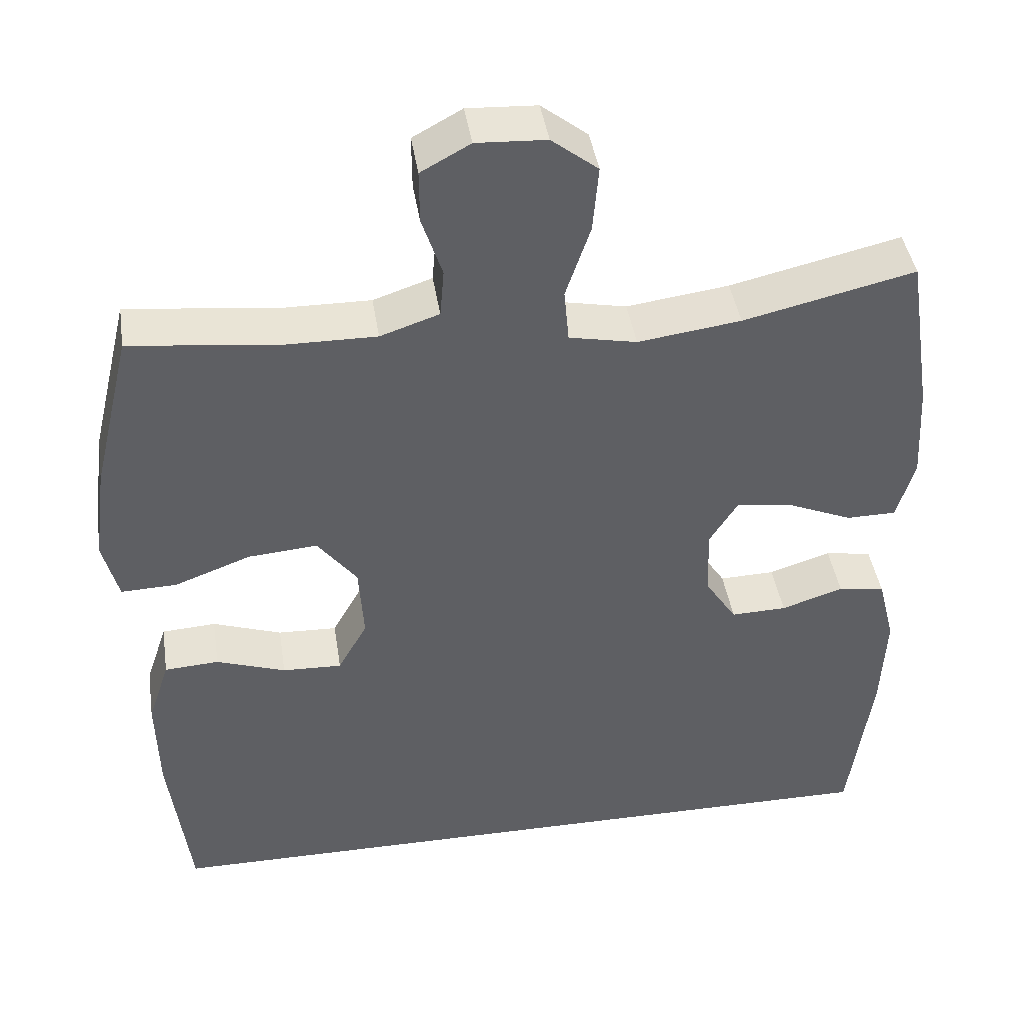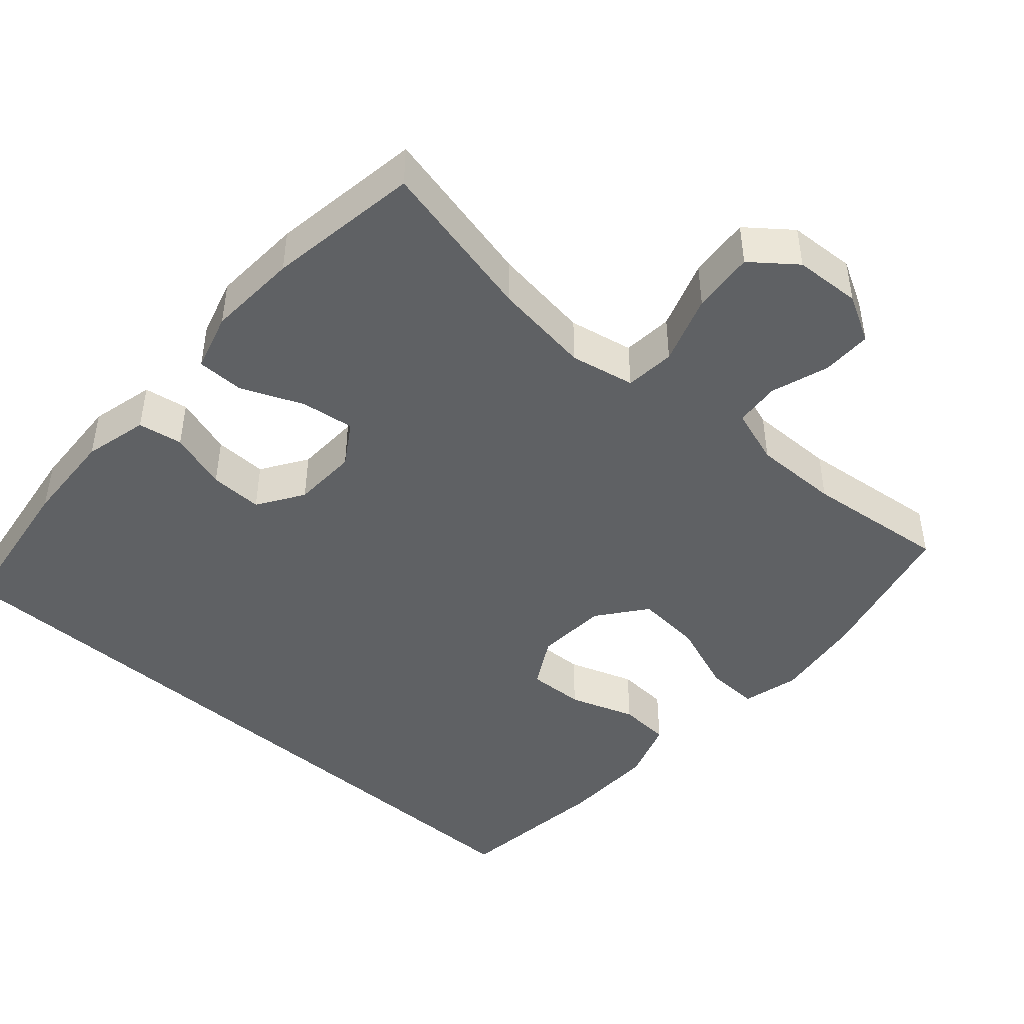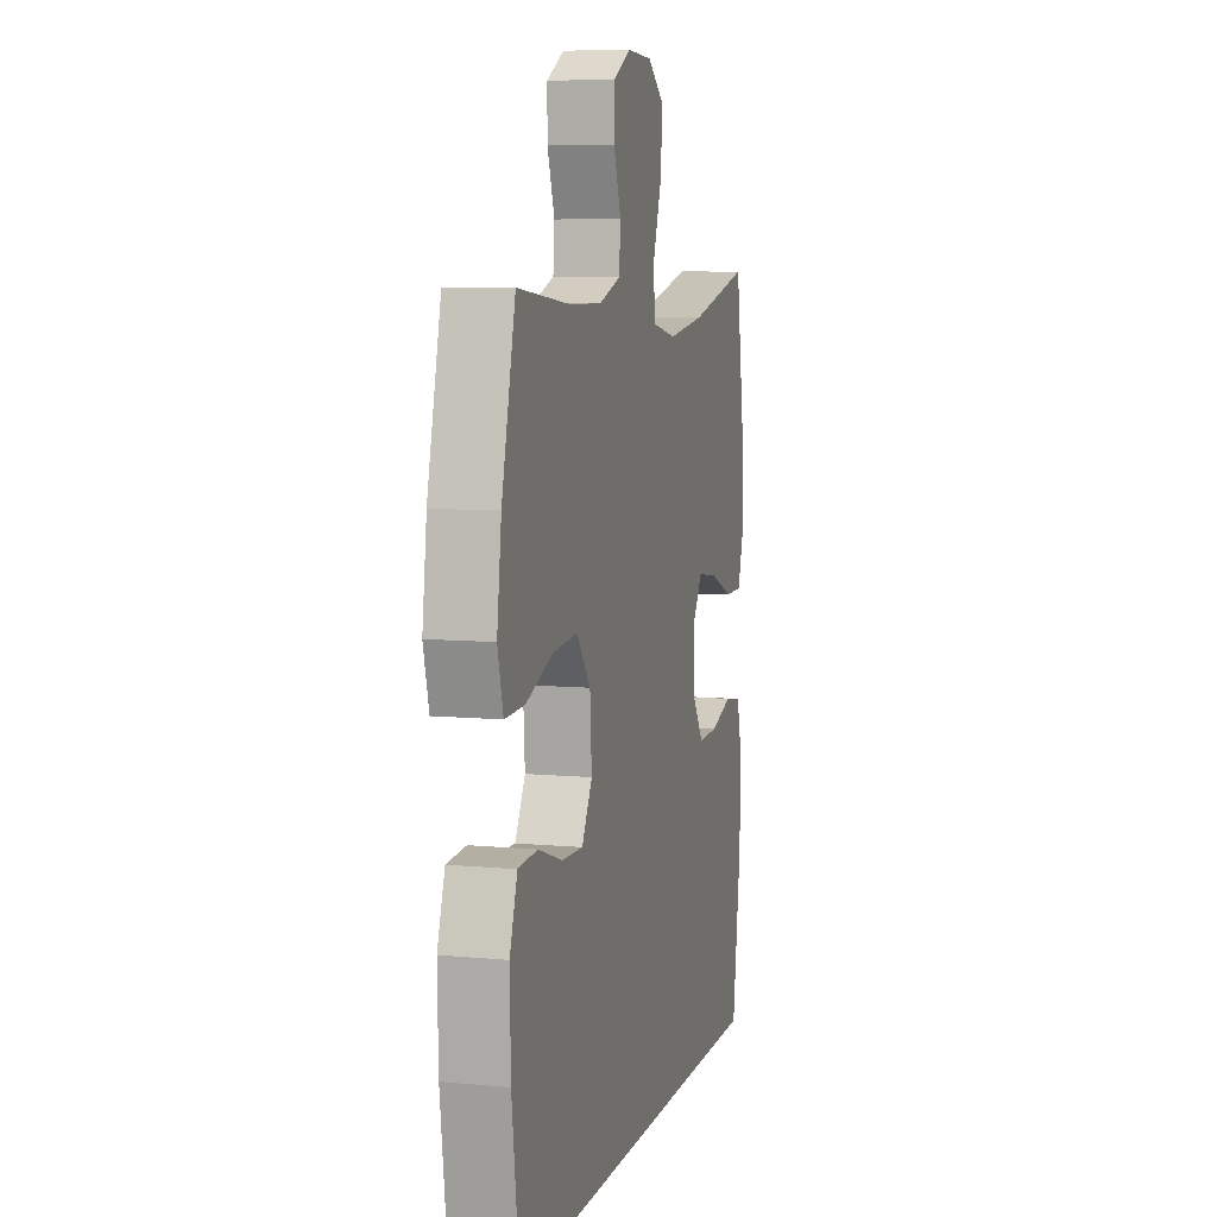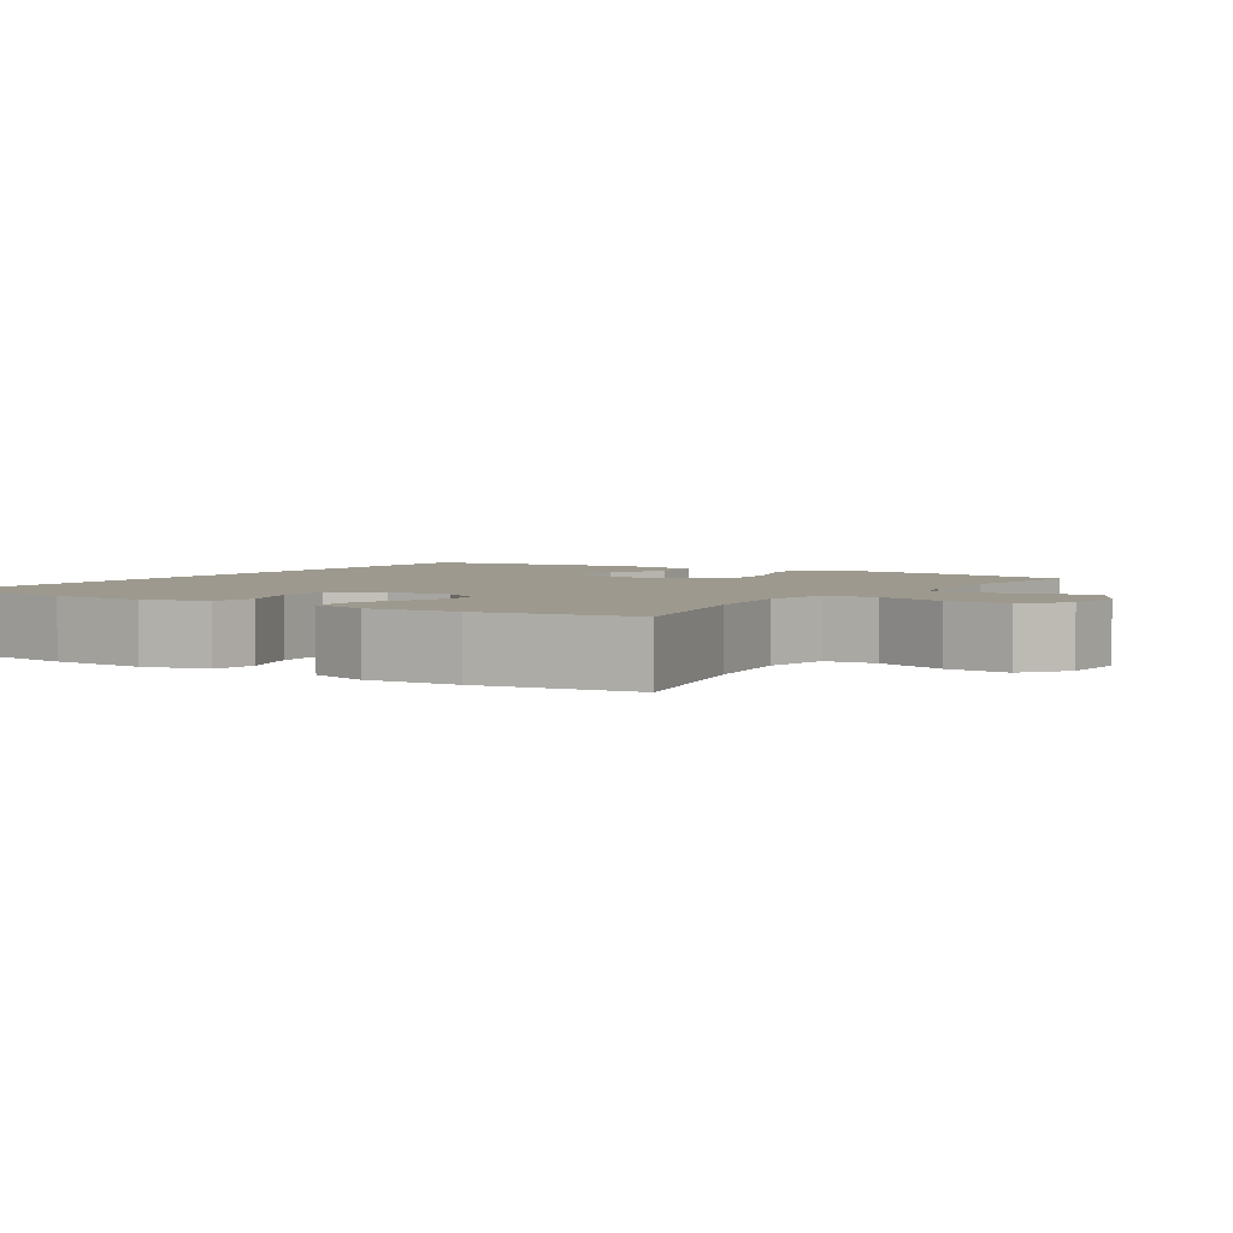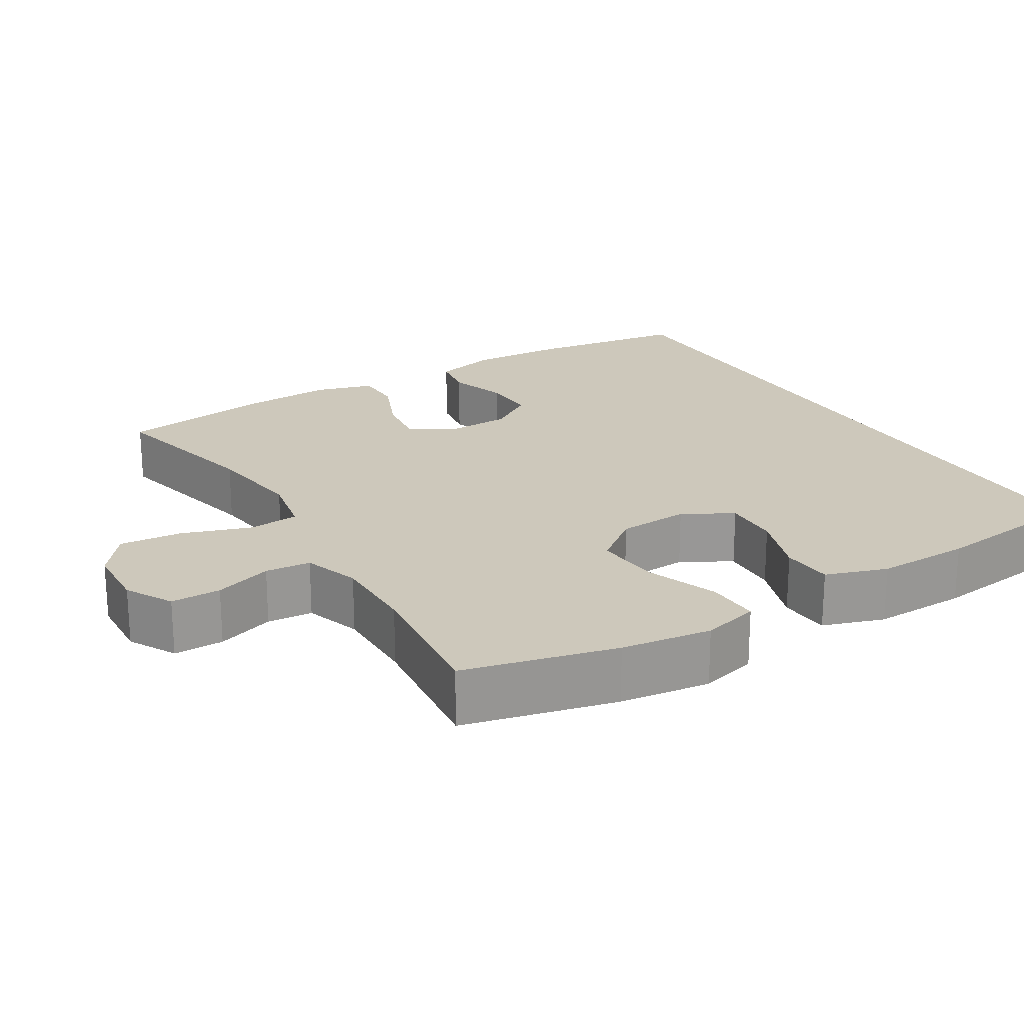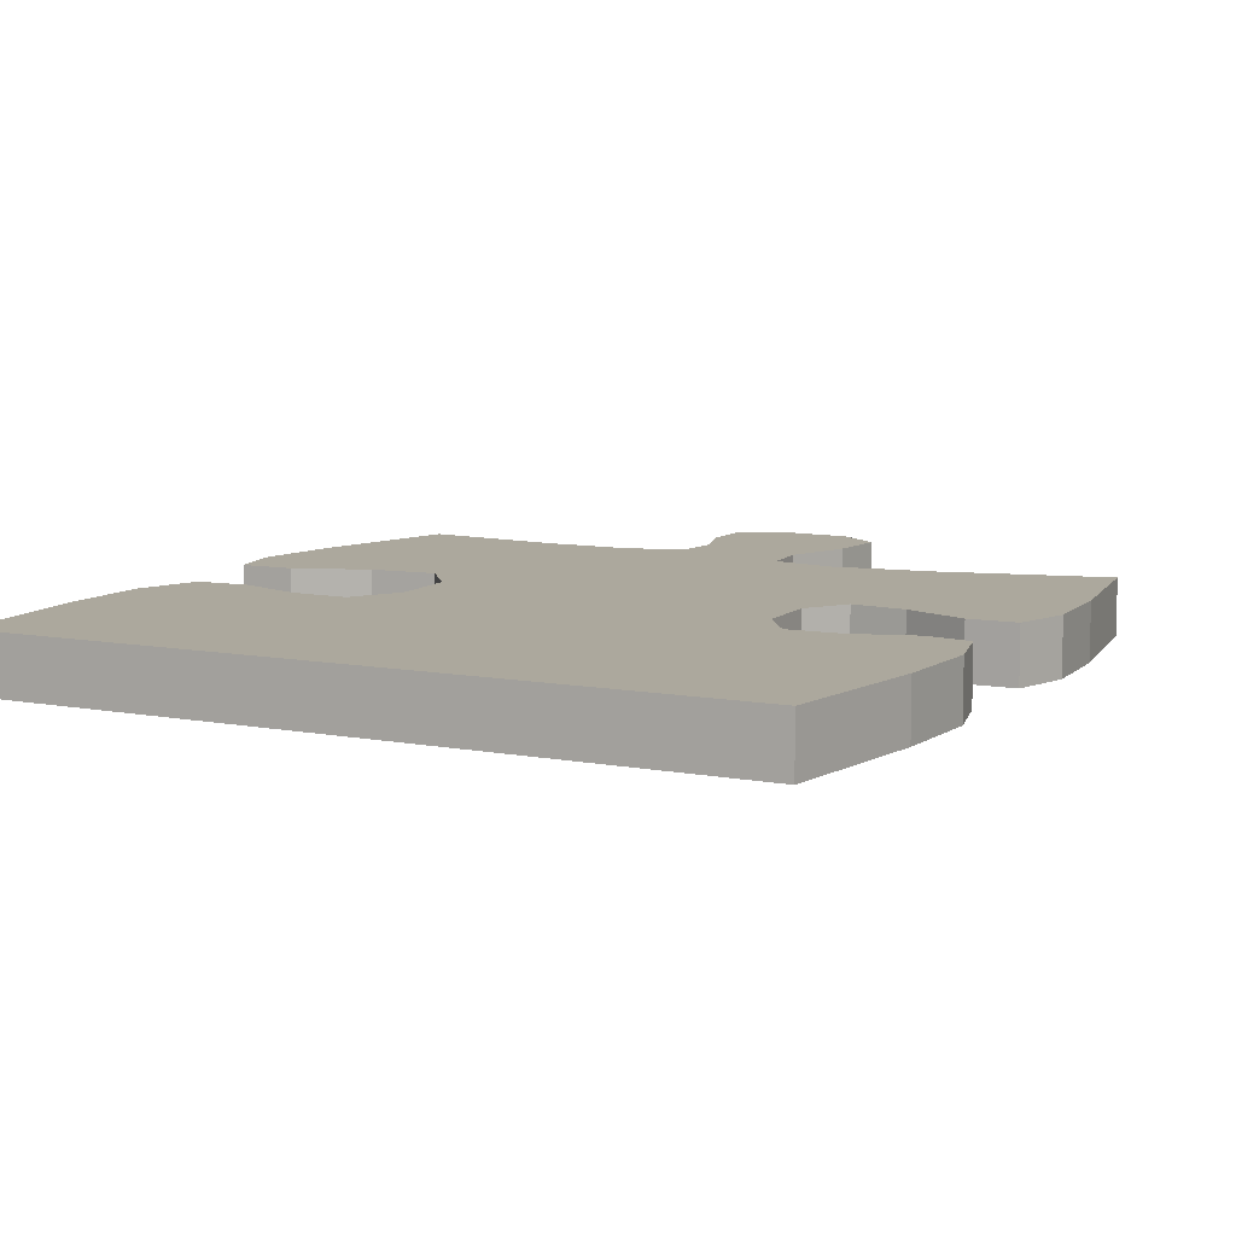
<metadata>
{"format":"obj","ext":"obj","renderer":"f3d","projection":"perspective","resolution":1024,"background":"white","views":[{"elev":42.4,"azim":171.3,"up":"+Z"},{"elev":-45.5,"azim":-41.4,"up":"+Y"},{"elev":7.7,"azim":104.9,"up":"+Z"},{"elev":3.4,"azim":-57.2,"up":"+Y"},{"elev":21.9,"azim":58.8,"up":"+Y"},{"elev":8.6,"azim":-152.3,"up":"+Y"}]}
</metadata>
<code>
o path2534
v 0.4971 0.0375 -0.5272
v 0.5248 0.0375 -0.31
v 0.5279 0.0375 -0.18
v 0.4996 0.0375 -0.09525
v 0.4283 0.0375 -0.09069
v 0.3376 0.0375 -0.122
v 0.2596 0.0375 -0.1248
v 0.2212 0.0375 -0.05607
v 0.2277 0.0375 0.04275
v 0.2794 0.0375 0.1091
v 0.3703 0.0375 0.1015
v 0.4703 0.0375 0.06407
v 0.5434 0.0375 0.06185
v 0.5638 0.0375 0.1401
v 0.5475 0.0375 0.2645
v 0.4971 0.0375 0.4745
v 0.3004 0.0375 0.4529
v 0.1825 0.0375 0.4518
v 0.1052 0.0375 0.4777
v 0.09995 0.0375 0.5404
v 0.1266 0.0375 0.62
v 0.1269 0.0375 0.6891
v 0.0621 0.0375 0.7246
v -0.02953 0.0375 0.7199
v -0.0903 0.0375 0.6725
v -0.0828 0.0375 0.5863
v -0.05042 0.0375 0.4907
v -0.0568 0.0375 0.4214
v -0.1456 0.0375 0.4037
v -0.2803 0.0375 0.422
v -0.5049 0.0375 0.4745
v -0.5373 0.0375 0.2637
v -0.5444 0.0375 0.1382
v -0.521 0.0375 0.0579
v -0.4555 0.0375 0.05728
v -0.3703 0.0375 0.09316
v -0.2964 0.0375 0.1029
v -0.2594 0.0375 0.044
v -0.2626 0.0375 -0.04583
v -0.3039 0.0375 -0.1088
v -0.3769 0.0375 -0.1067
v -0.4581 0.0375 -0.08042
v -0.5196 0.0375 -0.09058
v -0.5415 0.0375 -0.1786
v -0.5351 0.0375 -0.3098
v -0.5049 0.0375 -0.5272
v 0.4971 -0.0375 -0.5272
v 0.5248 -0.0375 -0.31
v 0.5279 -0.0375 -0.18
v 0.4996 -0.0375 -0.09525
v 0.4283 -0.0375 -0.09069
v 0.3376 -0.0375 -0.122
v 0.2596 -0.0375 -0.1248
v 0.2212 -0.0375 -0.05607
v 0.2277 -0.0375 0.04275
v 0.2794 -0.0375 0.1091
v 0.3703 -0.0375 0.1015
v 0.4703 -0.0375 0.06407
v 0.5434 -0.0375 0.06185
v 0.5638 -0.0375 0.1401
v 0.5475 -0.0375 0.2645
v 0.4971 -0.0375 0.4745
v 0.3004 -0.0375 0.4529
v 0.1825 -0.0375 0.4518
v 0.1052 -0.0375 0.4777
v 0.09995 -0.0375 0.5404
v 0.1266 -0.0375 0.62
v 0.1269 -0.0375 0.6891
v 0.0621 -0.0375 0.7246
v -0.02953 -0.0375 0.7199
v -0.0903 -0.0375 0.6725
v -0.0828 -0.0375 0.5863
v -0.05042 -0.0375 0.4907
v -0.0568 -0.0375 0.4214
v -0.1456 -0.0375 0.4037
v -0.2803 -0.0375 0.422
v -0.5049 -0.0375 0.4745
v -0.5373 -0.0375 0.2637
v -0.5444 -0.0375 0.1382
v -0.521 -0.0375 0.0579
v -0.4555 -0.0375 0.05728
v -0.3703 -0.0375 0.09316
v -0.2964 -0.0375 0.1029
v -0.2594 -0.0375 0.044
v -0.2626 -0.0375 -0.04583
v -0.3039 -0.0375 -0.1088
v -0.3769 -0.0375 -0.1067
v -0.4581 -0.0375 -0.08042
v -0.5196 -0.0375 -0.09058
v -0.5415 -0.0375 -0.1786
v -0.5351 -0.0375 -0.3098
v -0.5049 -0.0375 -0.5272
v 0.1269 0.0375 0.6891
v 0.1269 0.0375 0.6891
v 0.0621 0.0375 0.7246
v -0.02953 0.0375 0.7199
v -0.0903 0.0375 0.6725
v 0.1266 0.0375 0.62
v -0.0828 0.0375 0.5863
v 0.09995 0.0375 0.5404
v -0.05042 0.0375 0.4907
v 0.1052 0.0375 0.4777
v 0.1052 0.0375 0.4777
v -0.0568 0.0375 0.4214
v -0.0568 0.0375 0.4214
v 0.1825 0.0375 0.4518
v 0.4971 0.0375 0.4745
v 0.4971 0.0375 0.4745
v 0.3004 0.0375 0.4529
v -0.2803 0.0375 0.422
v -0.5049 0.0375 0.4745
v -0.5049 0.0375 0.4745
v -0.1456 0.0375 0.4037
v 0.5475 0.0375 0.2645
v -0.5373 0.0375 0.2637
v 0.5638 0.0375 0.1401
v -0.5444 0.0375 0.1382
v 0.5434 0.0375 0.06185
v 0.5434 0.0375 0.06185
v 0.2794 0.0375 0.1091
v 0.3703 0.0375 0.1015
v -0.3703 0.0375 0.09316
v -0.2964 0.0375 0.1029
v -0.2964 0.0375 0.1029
v -0.521 0.0375 0.0579
v -0.521 0.0375 0.0579
v 0.2277 0.0375 0.04275
v -0.2594 0.0375 0.044
v 0.4703 0.0375 0.06407
v -0.4555 0.0375 0.05728
v -0.2626 0.0375 -0.04583
v 0.2212 0.0375 -0.05607
v -0.3039 0.0375 -0.1088
v 0.2596 0.0375 -0.1248
v 0.2596 0.0375 -0.1248
v -0.3769 0.0375 -0.1067
v -0.4581 0.0375 -0.08042
v -0.5196 0.0375 -0.09058
v -0.5196 0.0375 -0.09058
v -0.5415 0.0375 -0.1786
v 0.4996 0.0375 -0.09525
v 0.4996 0.0375 -0.09525
v 0.4283 0.0375 -0.09069
v 0.3376 0.0375 -0.122
v 0.5279 0.0375 -0.18
v -0.5351 0.0375 -0.3098
v 0.5248 0.0375 -0.31
v 0.4971 0.0375 -0.5272
v 0.4971 0.0375 -0.5272
v -0.5049 0.0375 -0.5272
v -0.5049 0.0375 -0.5272
v 0.1269 -0.0375 0.6891
v 0.1269 -0.0375 0.6891
v 0.0621 -0.0375 0.7246
v -0.02953 -0.0375 0.7199
v -0.0903 -0.0375 0.6725
v 0.1266 -0.0375 0.62
v -0.0828 -0.0375 0.5863
v 0.09995 -0.0375 0.5404
v -0.05042 -0.0375 0.4907
v 0.1052 -0.0375 0.4777
v 0.1052 -0.0375 0.4777
v -0.0568 -0.0375 0.4214
v -0.0568 -0.0375 0.4214
v 0.1825 -0.0375 0.4518
v 0.4971 -0.0375 0.4745
v 0.4971 -0.0375 0.4745
v 0.3004 -0.0375 0.4529
v -0.2803 -0.0375 0.422
v -0.5049 -0.0375 0.4745
v -0.5049 -0.0375 0.4745
v -0.1456 -0.0375 0.4037
v 0.5475 -0.0375 0.2645
v -0.5373 -0.0375 0.2637
v 0.5638 -0.0375 0.1401
v -0.5444 -0.0375 0.1382
v 0.5434 -0.0375 0.06185
v 0.5434 -0.0375 0.06185
v 0.2794 -0.0375 0.1091
v 0.3703 -0.0375 0.1015
v -0.3703 -0.0375 0.09316
v -0.2964 -0.0375 0.1029
v -0.2964 -0.0375 0.1029
v -0.521 -0.0375 0.0579
v -0.521 -0.0375 0.0579
v 0.2277 -0.0375 0.04275
v -0.2594 -0.0375 0.044
v 0.4703 -0.0375 0.06407
v -0.4555 -0.0375 0.05728
v -0.2626 -0.0375 -0.04583
v 0.2212 -0.0375 -0.05607
v -0.3039 -0.0375 -0.1088
v 0.2596 -0.0375 -0.1248
v 0.2596 -0.0375 -0.1248
v -0.3769 -0.0375 -0.1067
v -0.4581 -0.0375 -0.08042
v -0.5196 -0.0375 -0.09058
v -0.5196 -0.0375 -0.09058
v -0.5415 -0.0375 -0.1786
v 0.4996 -0.0375 -0.09525
v 0.4996 -0.0375 -0.09525
v 0.4283 -0.0375 -0.09069
v 0.3376 -0.0375 -0.122
v 0.5279 -0.0375 -0.18
v -0.5351 -0.0375 -0.3098
v 0.5248 -0.0375 -0.31
v 0.4971 -0.0375 -0.5272
v 0.4971 -0.0375 -0.5272
v -0.5049 -0.0375 -0.5272
v -0.5049 -0.0375 -0.5272
f 195 196 199
f 154 157 152
f 163 179 165
f 160 159 158
f 207 193 209
f 158 155 156
f 158 157 155
f 168 173 166
f 169 181 182
f 199 196 197
f 195 205 192
f 192 193 190
f 174 169 170
f 161 159 160
f 157 154 155
f 205 195 199
f 165 179 168
f 175 188 177
f 203 204 202
f 174 181 169
f 157 158 159
f 163 187 186
f 187 190 191
f 163 161 160
f 202 204 200
f 189 176 184
f 182 187 172
f 175 180 188
f 203 206 204
f 169 182 172
f 206 193 207
f 192 209 193
f 168 179 180
f 209 192 205
f 176 181 174
f 163 186 179
f 173 180 175
f 181 176 189
f 163 165 161
f 191 190 193
f 193 206 203
f 168 180 173
f 186 187 191
f 172 187 163
f 94 23 69 153
f 23 24 70 69
f 24 25 71 70
f 21 22 68 67
f 25 26 72 71
f 20 21 67 66
f 26 27 73 72
f 103 20 66 162
f 27 105 164 73
f 18 19 65 64
f 108 17 63 167
f 17 18 64 63
f 30 112 171 76
f 29 30 76 75
f 28 29 75 74
f 15 16 62 61
f 31 32 78 77
f 14 15 61 60
f 32 33 79 78
f 119 14 60 178
f 10 11 57 56
f 36 124 183 82
f 33 126 185 79
f 9 10 56 55
f 37 38 84 83
f 12 13 59 58
f 11 12 58 57
f 35 36 82 81
f 34 35 81 80
f 38 39 85 84
f 8 9 55 54
f 39 40 86 85
f 135 8 54 194
f 41 42 88 87
f 42 139 198 88
f 43 44 90 89
f 142 5 51 201
f 5 6 52 51
f 3 4 50 49
f 40 41 87 86
f 6 7 53 52
f 44 45 91 90
f 2 3 49 48
f 149 2 48 208
f 151 1 47 210
f 45 46 92 91
f 136 140 137
f 95 93 98
f 104 106 120
f 101 99 100
f 148 150 134
f 99 97 96
f 99 96 98
f 109 107 114
f 110 123 122
f 140 138 137
f 136 133 146
f 133 131 134
f 115 111 110
f 102 101 100
f 98 96 95
f 146 140 136
f 106 109 120
f 116 118 129
f 144 143 145
f 115 110 122
f 98 100 99
f 104 127 128
f 128 132 131
f 104 101 102
f 143 141 145
f 130 125 117
f 123 113 128
f 116 129 121
f 144 145 147
f 110 113 123
f 147 148 134
f 133 134 150
f 109 121 120
f 150 146 133
f 117 115 122
f 104 120 127
f 114 116 121
f 122 130 117
f 104 102 106
f 132 134 131
f 134 144 147
f 109 114 121
f 127 132 128
f 113 104 128

</code>
